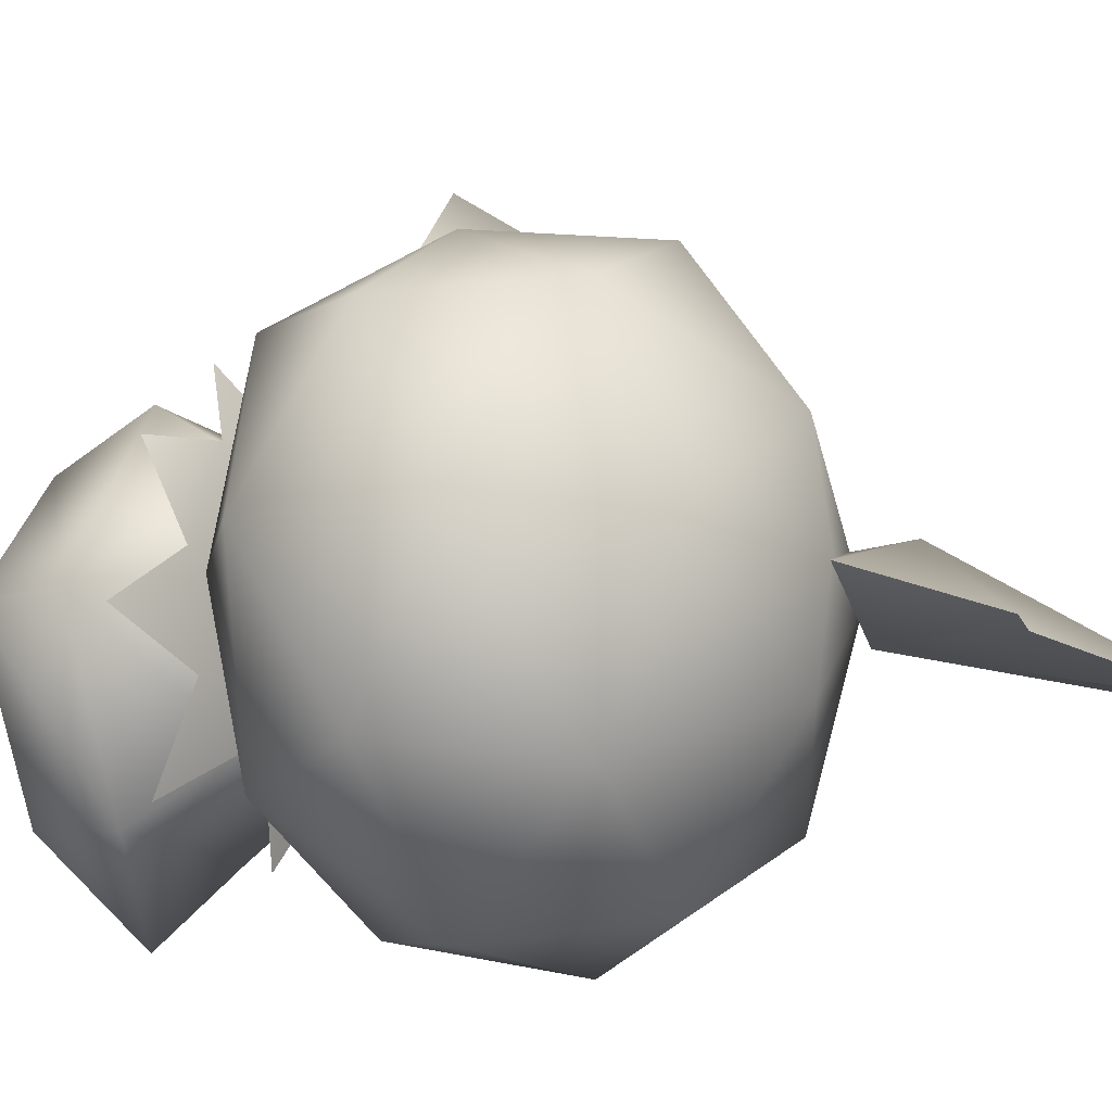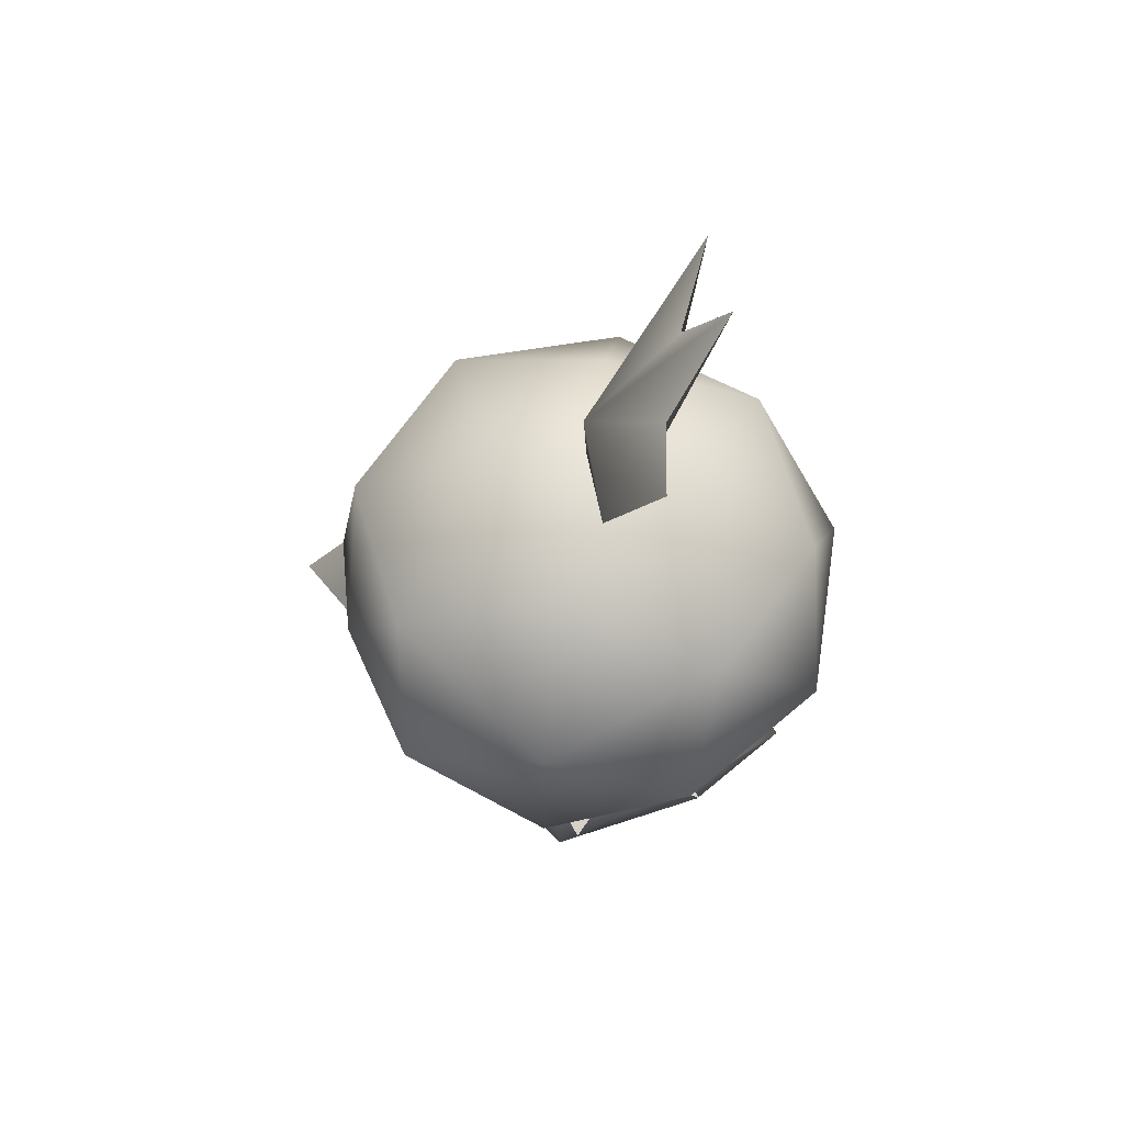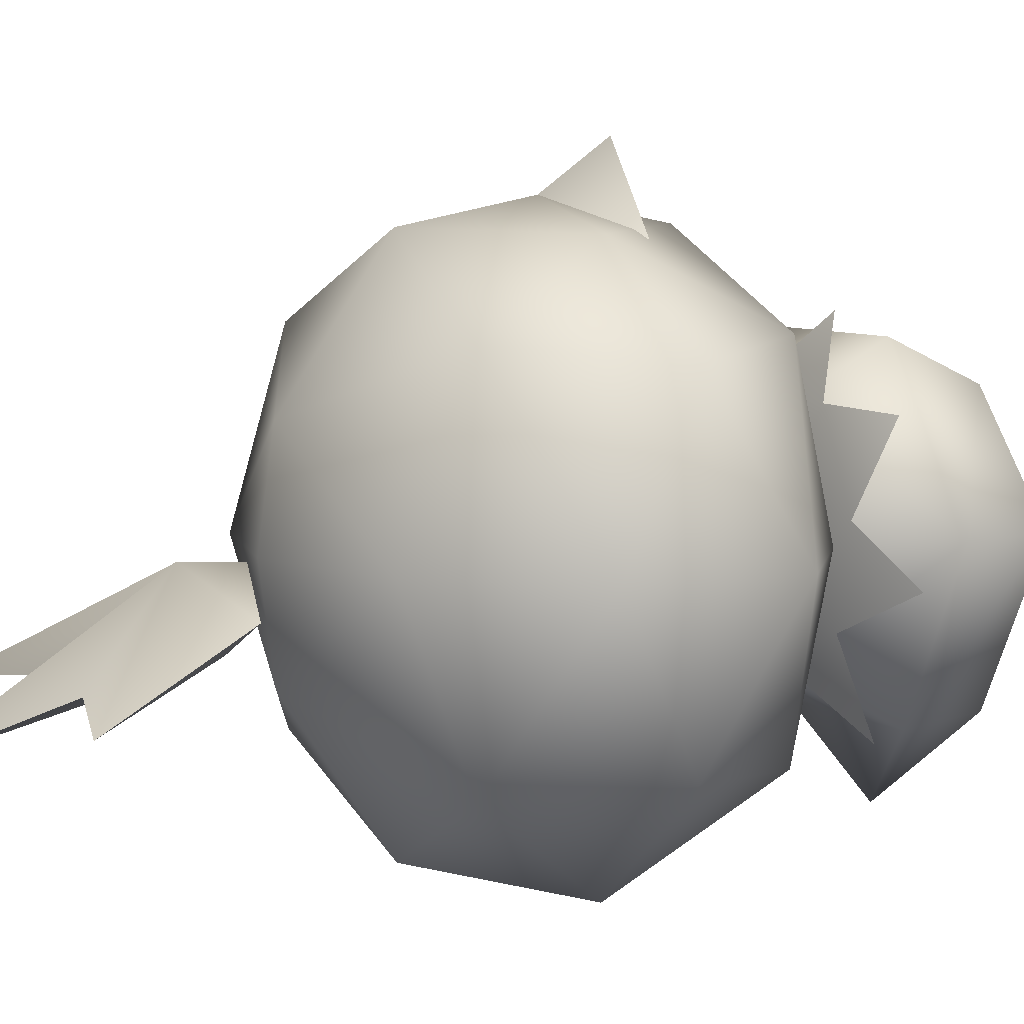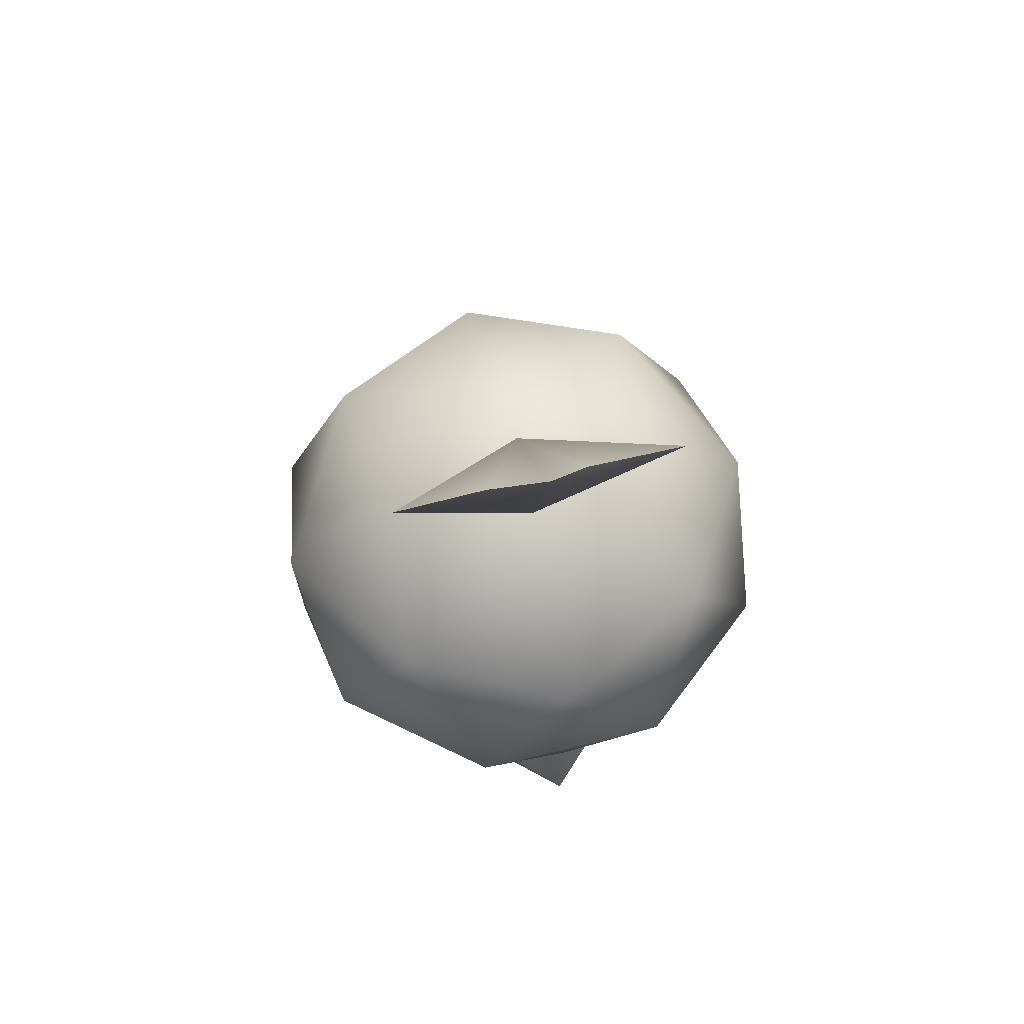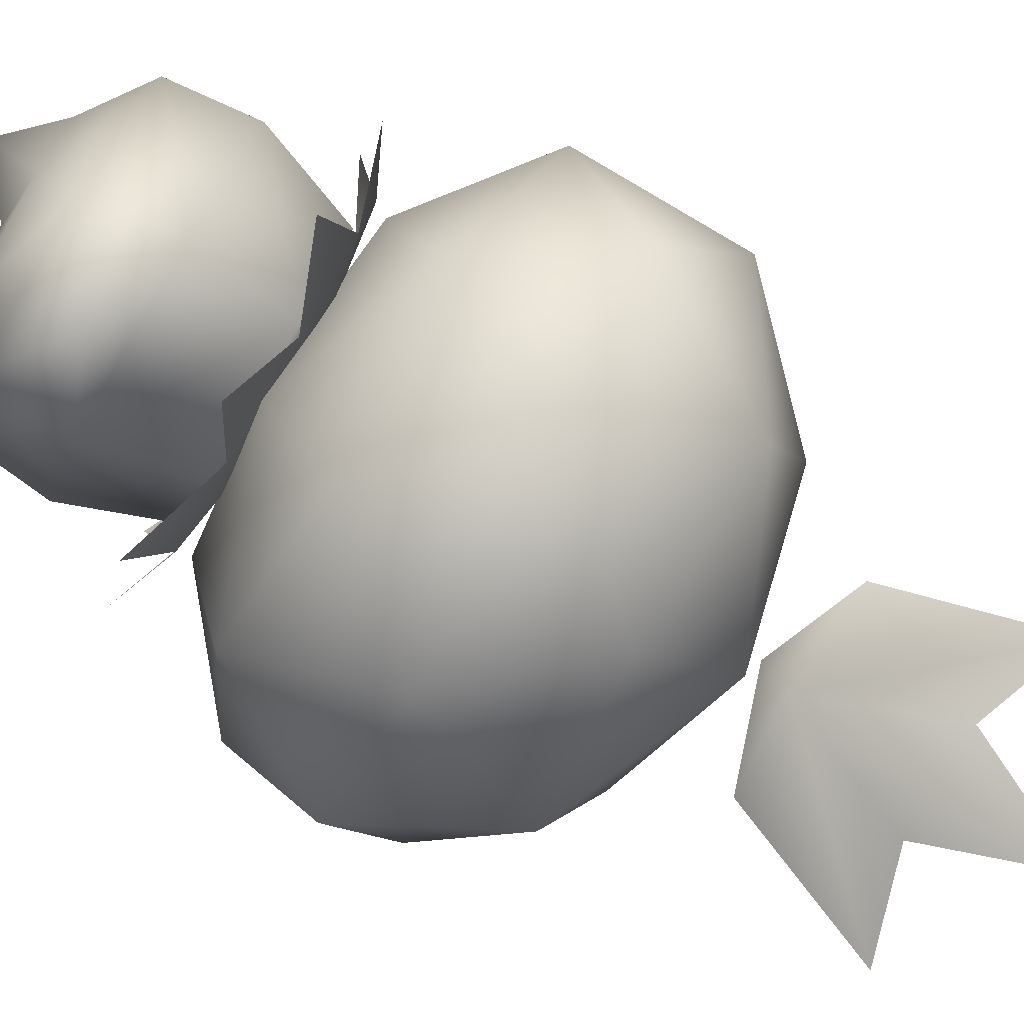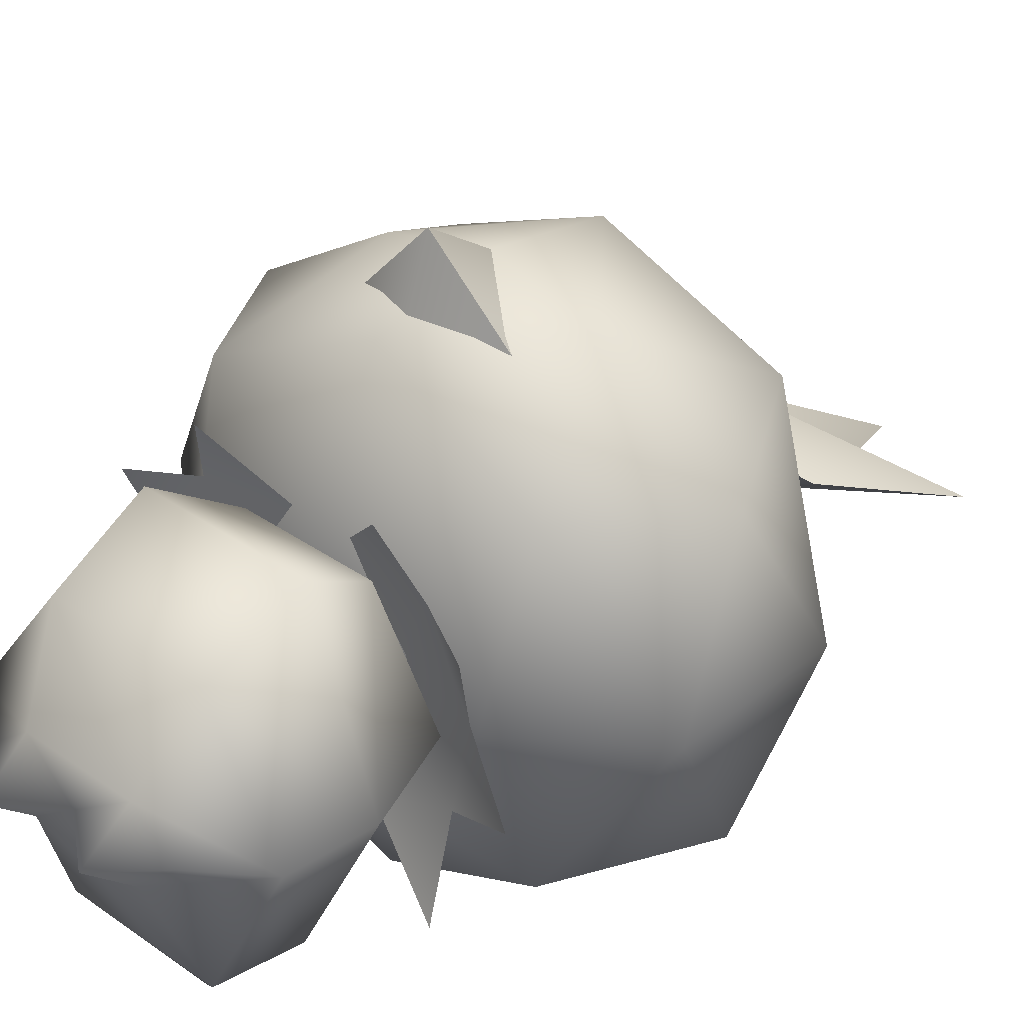
<metadata>
{"format":"obj","ext":"obj","renderer":"f3d","projection":"perspective","resolution":1024,"background":"white","views":[{"elev":-14.3,"azim":118.1,"up":"+Z"},{"elev":59.7,"azim":99.0,"up":"+Y"},{"elev":6.7,"azim":-118.1,"up":"+Z"},{"elev":69.5,"azim":166.3,"up":"+Y"},{"elev":-79.5,"azim":59.8,"up":"+Z"},{"elev":35.1,"azim":43.1,"up":"+Z"}]}
</metadata>
<code>
v 0 0.5462 0.0008278
v -0.1068 0.6333 -0.06852
v -0.07032 0.5289 -0.02341
v -0.03727 0.6129 -0.05973
v 0 0.5062 -0.001495
v 0 0.6936 -0.0946
v 0.07032 0.5289 -0.02341
v 0.03727 0.6129 -0.05973
v 0.1068 0.6333 -0.06852
v 0 0.5191 -0.05087
v -0.03923 0.0341 -0.03154
v 0.05377 0.06452 -0.1114
v 0.03923 0.0341 -0.03154
v -0.05377 0.06452 -0.1114
v 0 0.02867 -0.001234
v -0.1131 0.06452 0
v -0.03757 0.0001624 -0.001234
v -0.07055 0.0341 -0.001384
v 0.1131 0.06452 0
v 0.05973 0.1238 -0.1166
v -0.05973 0.1238 -0.1166
v -0.03923 0.0341 0.02381
v 0.03757 0.0001624 -0.001234
v 0.03923 0.0341 0.02381
v 0.1195 0.1238 0
v 0.04692 0.1933 -0.07698
v 0.07055 0.0341 -0.001384
v -0.05509 0.07062 0.0809
v -0.1195 0.1238 0
v 0.09383 0.1933 0
v -0.04692 0.1933 -0.07698
v 0 0.2052 0
v 0.05509 0.07062 0.0809
v 0.04692 0.1933 0.07495
v -0.09383 0.1933 0
v -0.05973 0.138 0.1105
v -0.04692 0.1933 0.07495
v 0.05973 0.138 0.1105
v 0.1179 0.4305 -0.1179
v 0.174 0.331 -0.1076
v 0.07288 0.331 -0.1908
v 0.1908 0.3873 0
v 0 0.4186 -0.174
v 0.1076 0.4706 0
v 0 0.4897 -0.07288
v 0.1179 0.2393 -0.1179
v 0.1908 0.2712 0
v -0.1179 0.4305 -0.1179
v -0.07288 0.331 -0.1908
v 0.1179 0.4305 0.1179
v 0 0.5001 0
v 0 0.4897 0.07288
v 0.1076 0.2058 0
v 0.174 0.331 0.1076
v 0.1179 0.2393 0.1179
v 0 0.2455 -0.174
v -0.1076 0.4706 0
v -0.174 0.331 -0.1076
v -0.1908 0.3873 0
v 0 0.1958 0.07288
v 0 0.1958 -0.07288
v 0 0.4186 0.174
v -0.1179 0.2393 -0.1179
v -0.1179 0.4305 0.1179
v -0.1908 0.2712 0
v -0.174 0.331 0.1076
v 0 0.2455 0.174
v -0.1076 0.2058 0
v -0.1179 0.2393 0.1179
v -0.1114 0.1968 0.0148
v -0.08243 0.1966 0.07663
v -0.05651 0.2021 0.02959
v -0.1249 0.1757 0.07238
v -0.04817 0.2053 -0.03096
v -0.09815 0.1966 -0.04949
v -0.1534 0.1784 -0.02095
v -0.02137 0.2033 0.08421
v -0.0647 0.1778 0.1266
v -0.03844 0.1966 -0.07266
v -0.1027 0.1736 -0.1128
v 0.04817 0.2053 -0.03096
v 0.03844 0.1966 -0.07266
v -0.0004675 0.1788 -0.1345
v 0.09815 0.1966 -0.04949
v 0.1114 0.1968 0.0148
v 0.05651 0.2021 0.02959
v 0.1027 0.1736 -0.1128
v 0.08243 0.1966 0.07663
v 0.02137 0.2033 0.08421
v 0.1534 0.1784 -0.02095
v 0.0647 0.1778 0.1266
v 0.1249 0.1757 0.07238
v 0 0.1043 -0.1716
v 0 0.331 0.1908
v 0 0.285 0.2231
v 0.06116 0.2914 0.1577
v -0.06116 0.2914 0.1577
v 0 0.2669 0.1733
o merged_0_0_node
g polygon_0
f 1 2 3
f 1 4 2
f 1 3 5
f 1 6 4
f 1 5 7
f 1 8 6
f 1 7 9
f 1 9 8
f 10 2 4
f 10 3 2
f 10 4 6
f 10 5 3
f 10 6 8
f 10 7 5
f 10 8 9
f 10 9 7
f 11 12 13
f 11 14 12
f 11 13 15
f 11 16 14
f 11 15 17
f 11 18 16
f 11 17 18
f 12 19 13
f 12 20 19
f 14 16 21
f 15 22 17
f 15 13 23
f 15 24 22
f 15 23 24
f 18 22 16
f 18 17 22
f 20 25 19
f 20 21 26
f 20 26 25
f 13 27 23
f 13 19 27
f 27 19 24
f 27 24 23
f 16 22 28
f 16 29 21
f 16 28 29
f 22 24 28
f 26 30 25
f 26 21 31
f 26 32 30
f 26 31 32
f 21 29 31
f 19 33 24
f 19 25 33
f 24 33 28
f 30 32 34
f 30 34 25
f 29 35 31
f 29 28 36
f 29 37 35
f 29 36 37
f 32 37 34
f 32 31 35
f 32 35 37
f 28 33 36
f 25 34 38
f 25 38 33
f 38 37 36
f 38 34 37
f 38 36 33
f 39 40 41
f 39 42 40
f 39 41 43
f 39 44 42
f 39 43 45
f 39 45 44
f 40 46 41
f 40 42 47
f 40 47 46
f 43 48 45
f 43 41 49
f 43 49 48
f 44 50 42
f 44 45 51
f 44 52 50
f 44 51 52
f 47 53 46
f 47 42 54
f 47 55 53
f 47 54 55
f 54 42 50
f 41 56 49
f 41 46 56
f 48 57 45
f 48 49 58
f 48 59 57
f 48 58 59
f 51 57 52
f 51 45 57
f 53 55 60
f 53 61 46
f 53 60 61
f 46 61 56
f 50 52 62
f 49 63 58
f 49 56 63
f 56 61 63
f 59 64 57
f 59 58 65
f 59 66 64
f 59 65 66
f 64 62 52
f 64 52 57
f 58 63 65
f 55 67 60
f 61 68 63
f 61 60 68
f 63 68 65
f 66 65 69
f 69 60 67
f 69 68 60
f 69 65 68
f 70 71 72
f 70 73 71
f 70 72 74
f 70 74 75
f 70 75 76
f 71 77 72
f 71 78 77
f 74 79 75
f 79 80 75
f 79 81 82
f 79 74 81
f 79 82 83
f 81 84 82
f 81 85 84
f 81 86 85
f 82 84 87
f 86 88 85
f 86 89 88
f 84 85 90
f 89 91 88
f 85 88 92
f 70 72 71
f 70 74 72
f 70 71 73
f 70 75 74
f 70 76 75
f 72 77 71
f 74 75 79
f 77 78 71
f 75 80 79
f 79 82 81
f 79 83 82
f 79 81 74
f 82 84 81
f 82 87 84
f 81 84 85
f 81 85 86
f 84 90 85
f 86 85 88
f 86 88 89
f 85 92 88
f 89 88 91
f 93 21 20
f 93 14 21
f 93 20 12
f 93 12 14
f 94 95 96
f 94 97 95
f 95 97 98
f 95 98 96
v -0.07583 0.331 0.1711
v 0.07583 0.331 0.1711
o merged_1_0_node
g polygon_0
f 99 62 64
f 64 66 99
f 50 100 54
f 54 100 55
f 100 94 67
f 67 94 99
f 67 99 69
f 100 67 55
f 100 62 94
f 94 62 99
f 50 62 100
f 66 69 99

</code>
